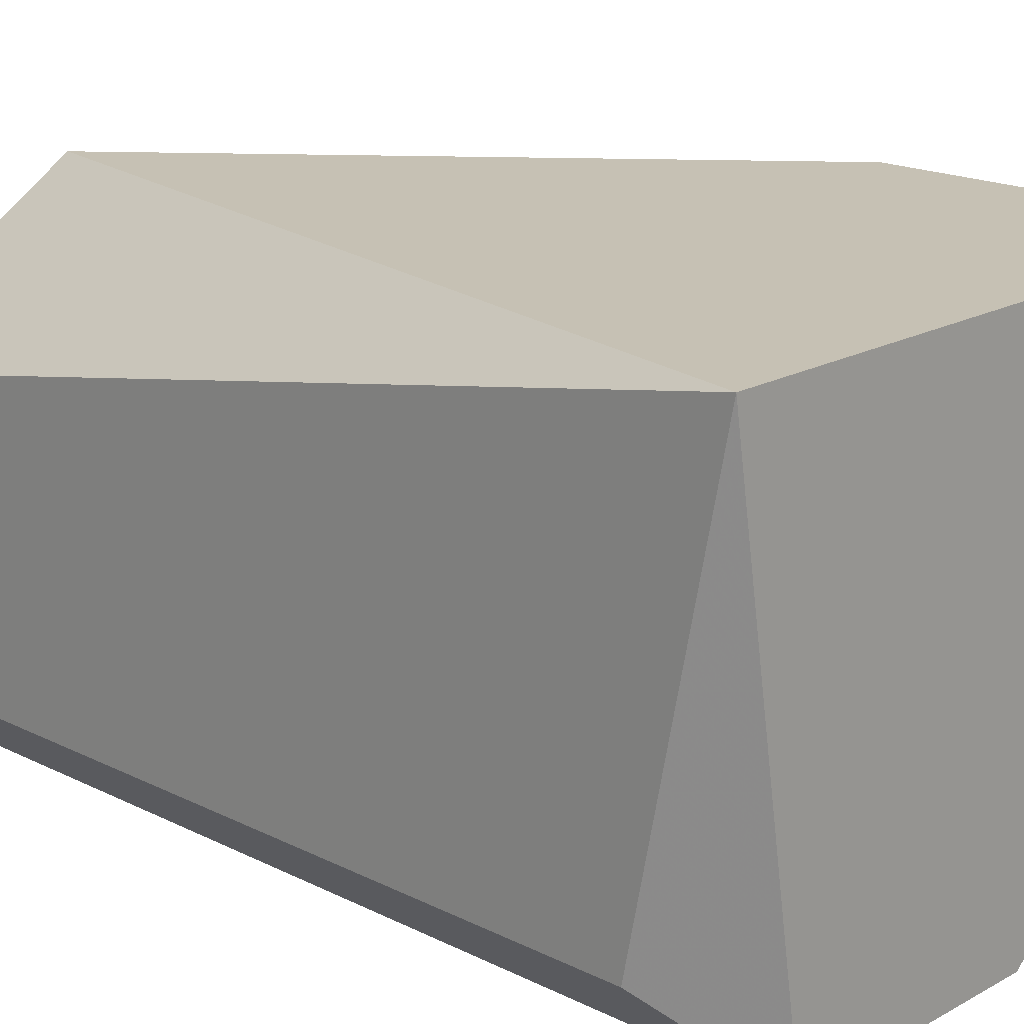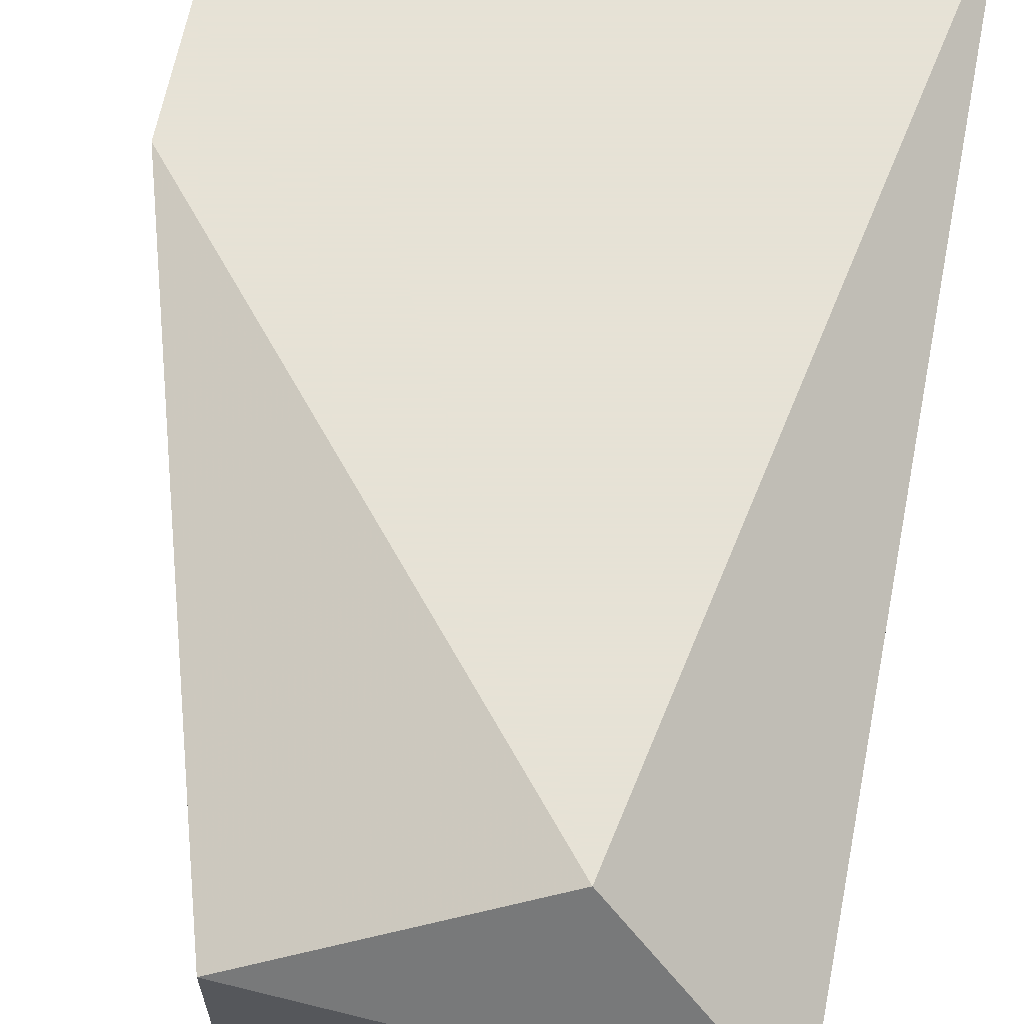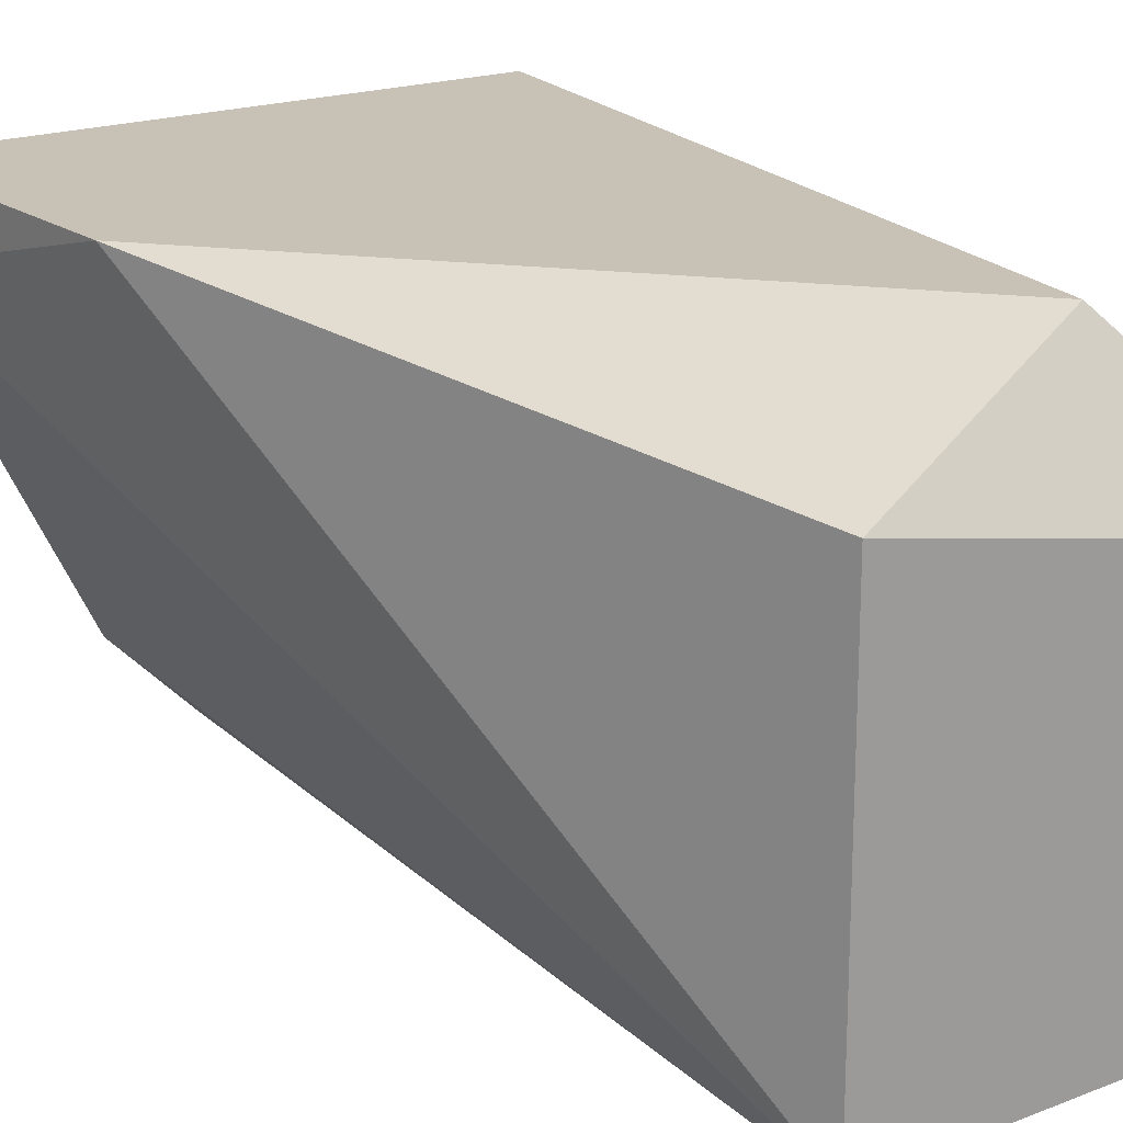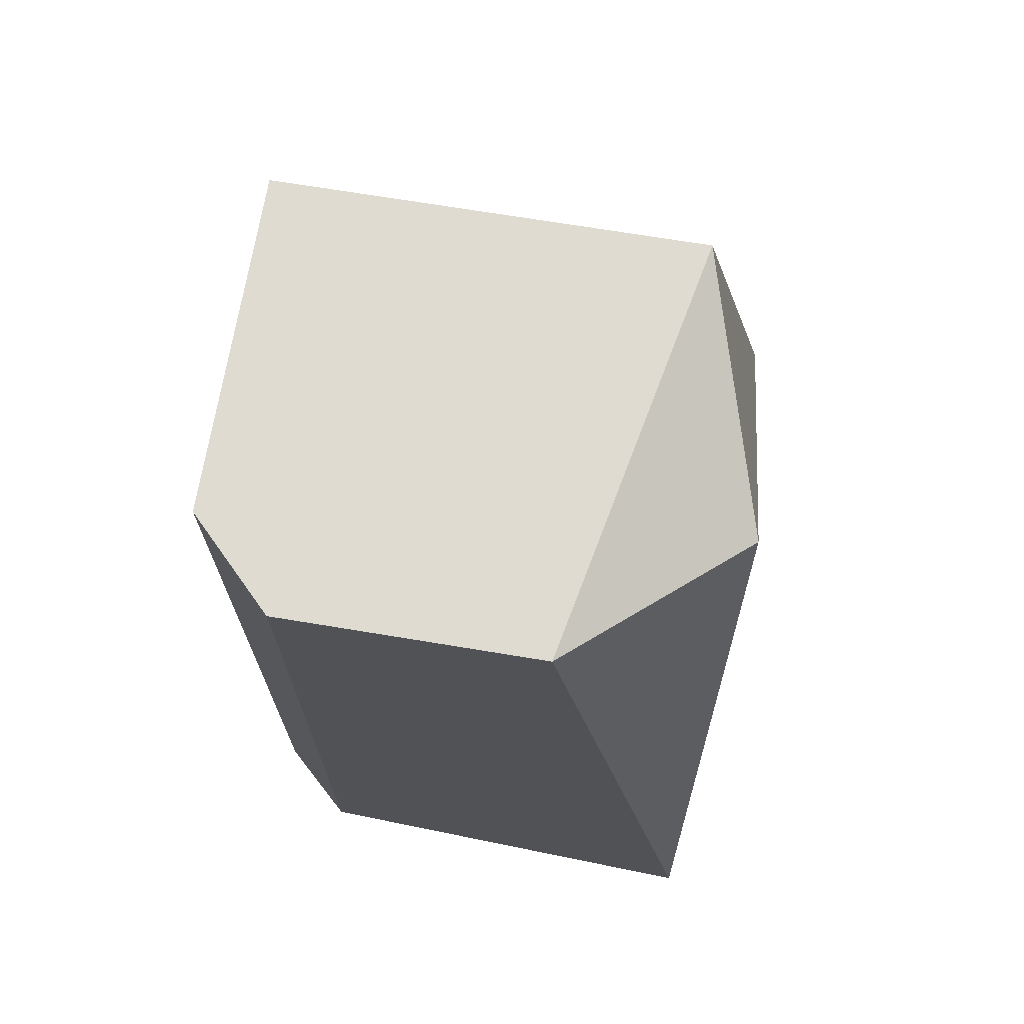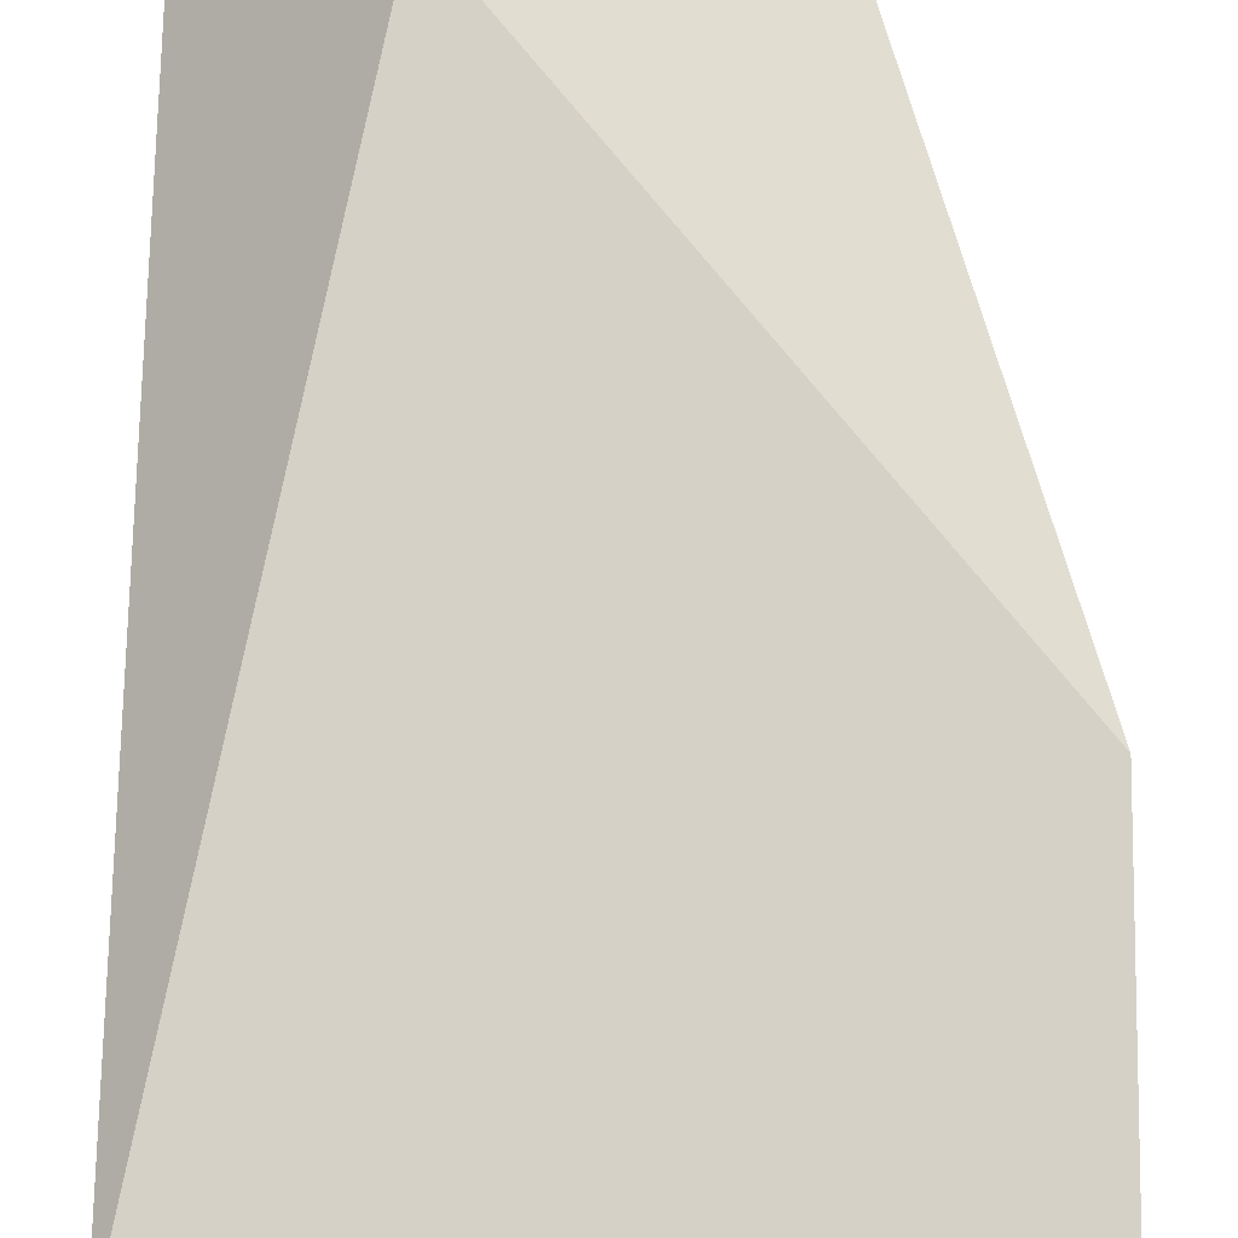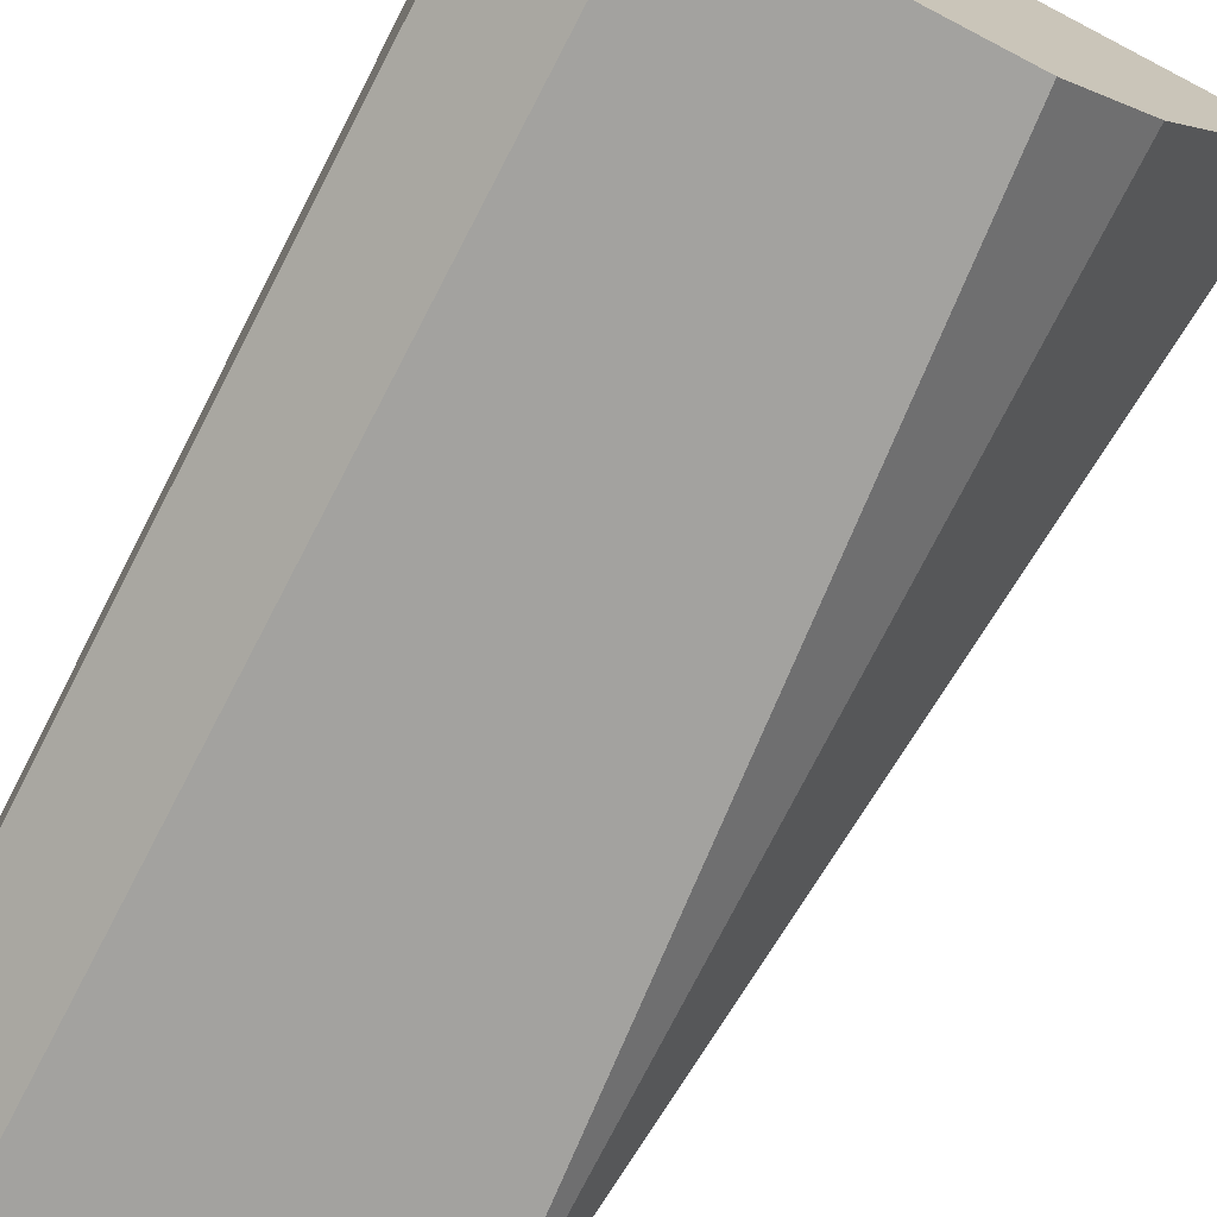
<metadata>
{"format":"obj","ext":"obj","renderer":"f3d","projection":"perspective","resolution":1024,"background":"white","views":[{"elev":18.5,"azim":133.6,"up":"+Y"},{"elev":63.8,"azim":10.9,"up":"+Y"},{"elev":19.0,"azim":-36.2,"up":"+Y"},{"elev":70.2,"azim":99.4,"up":"+Z"},{"elev":79.0,"azim":-179.7,"up":"+Y"},{"elev":-72.6,"azim":152.5,"up":"+Y"}]}
</metadata>
<code>
v -0.0138 -0.1827 0.008755
v -0.00486 -0.1773 0.02843
v -0.00486 -0.1827 0.02843
v -0.0138 -0.1755 0.02843
v -0.00486 -0.1737 0.008755
v -0.01738 -0.1737 0.008755
v -0.0138 -0.1845 0.02843
v -0.006649 -0.1845 0.008755
v -0.008437 -0.1737 0.02664
v -0.01738 -0.1737 0.01591
v -0.00486 -0.1827 0.01054
v -0.006649 -0.1845 0.02843
v -0.01201 -0.1845 0.008755
v -0.01738 -0.1755 0.008755
f 7 10 14
f 3 2 4
f 2 3 5
f 5 1 6
f 3 4 7
f 1 5 8
f 4 2 9
f 2 5 9
f 5 6 9
f 9 6 10
f 7 4 10
f 4 9 10
f 5 3 11
f 8 5 11
f 3 8 11
f 3 7 12
f 8 3 12
f 7 8 12
f 7 1 13
f 1 8 13
f 8 7 13
f 6 1 14
f 1 7 14
f 10 6 14

</code>
